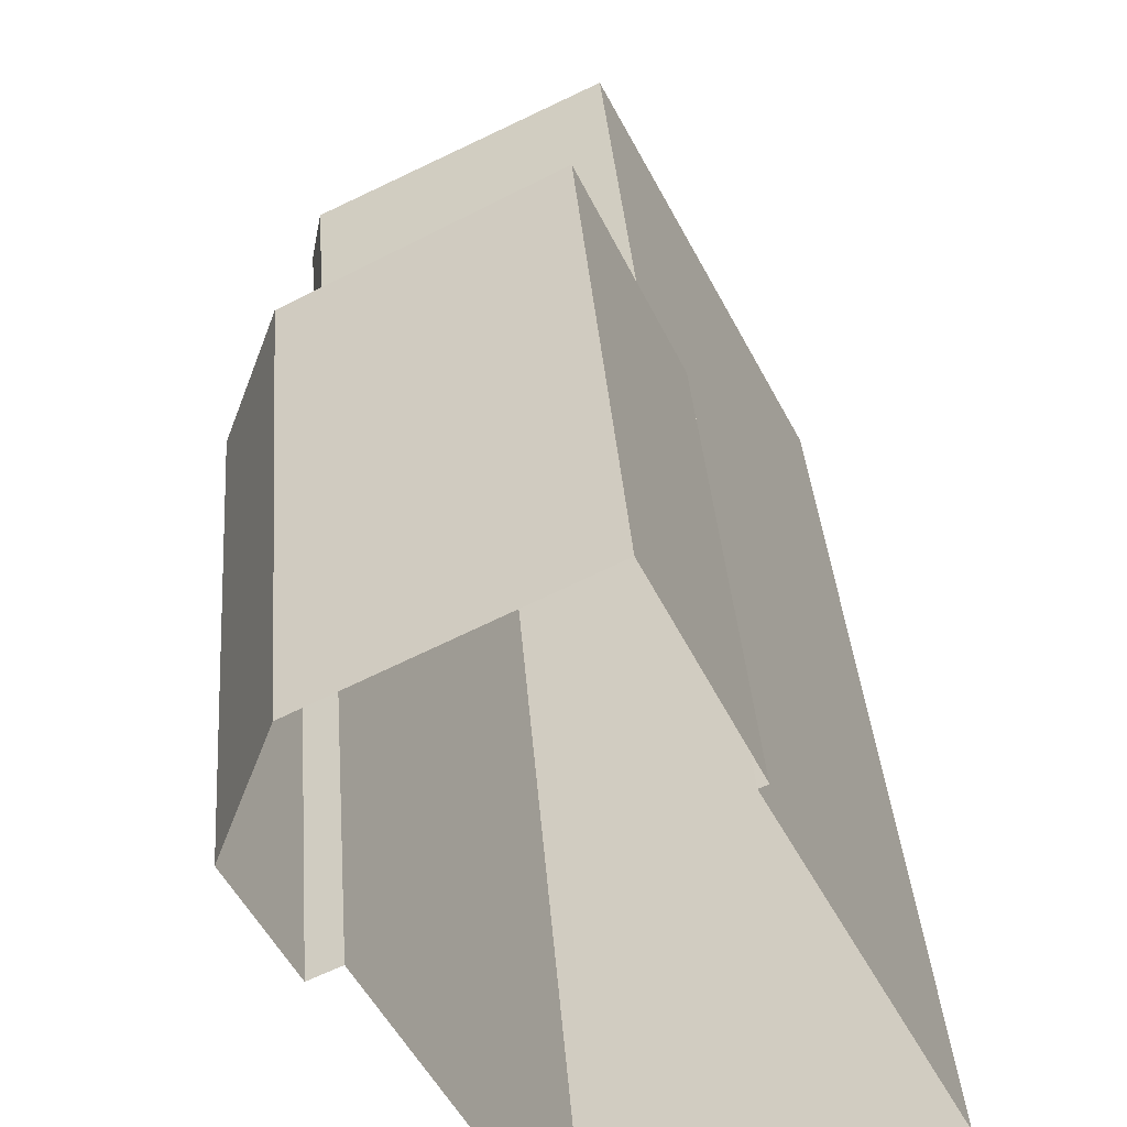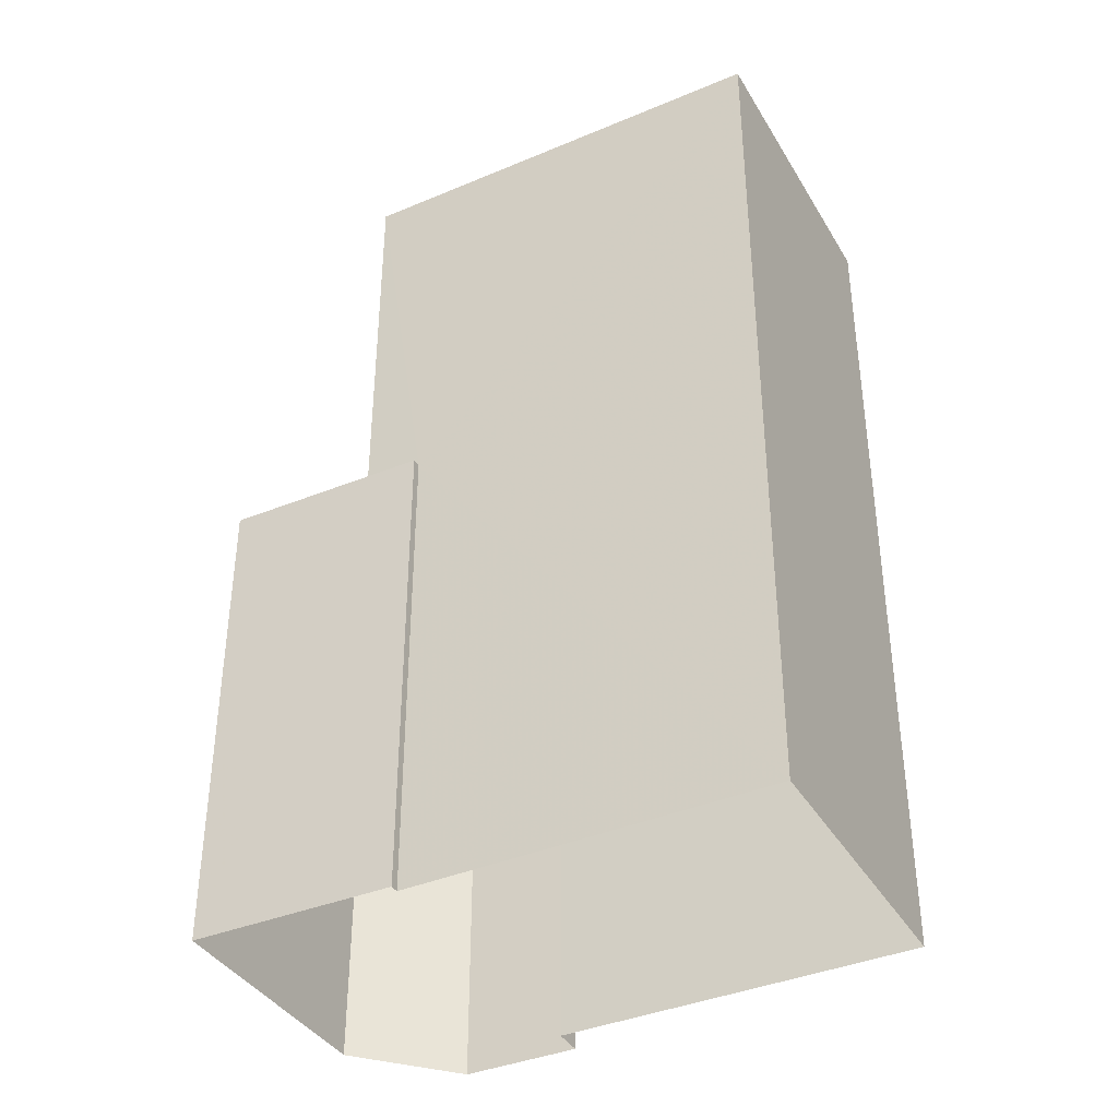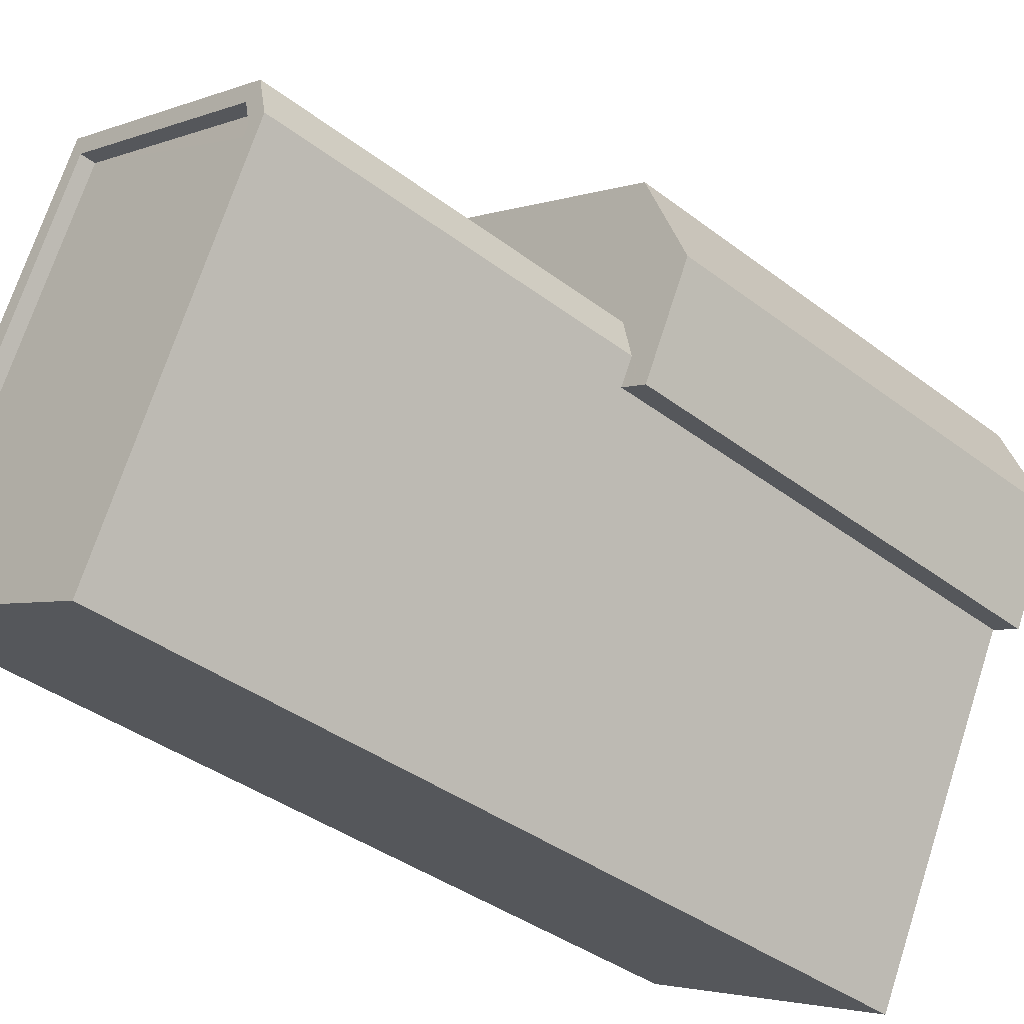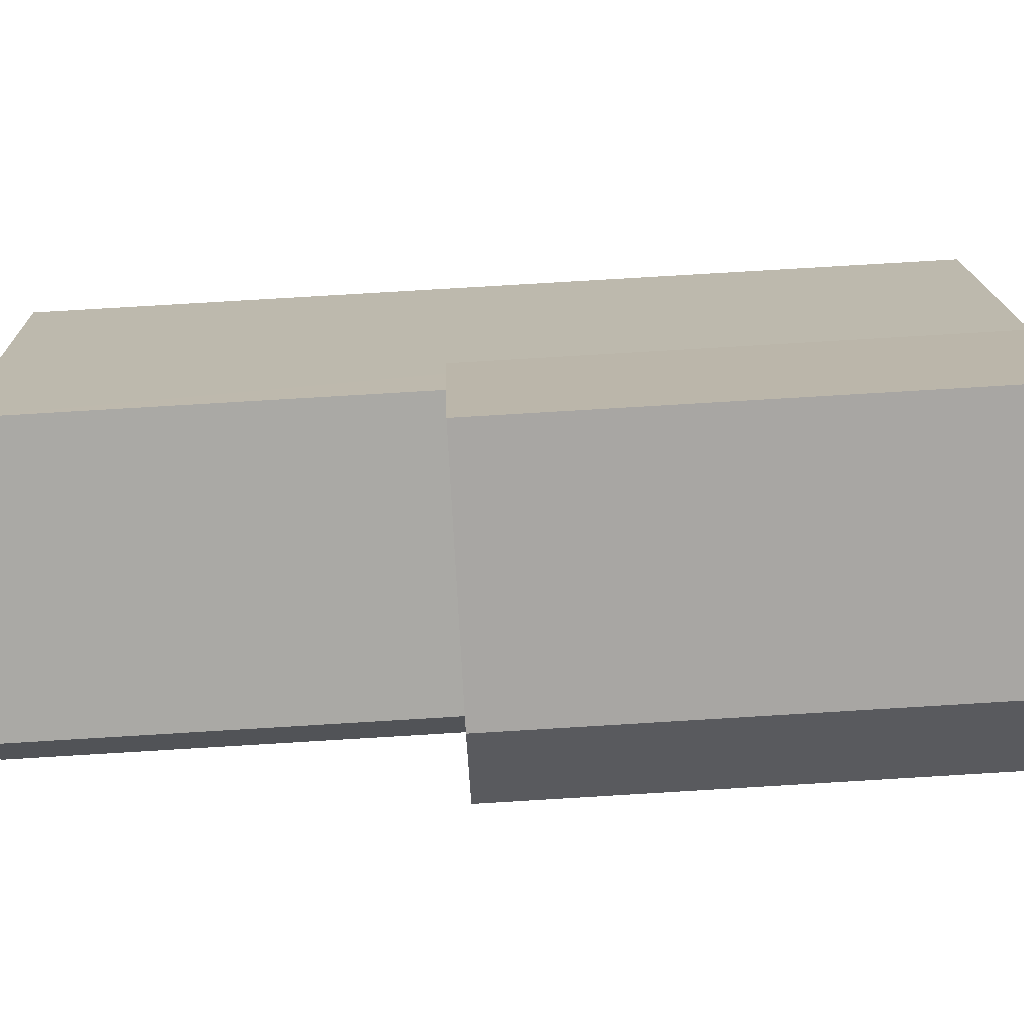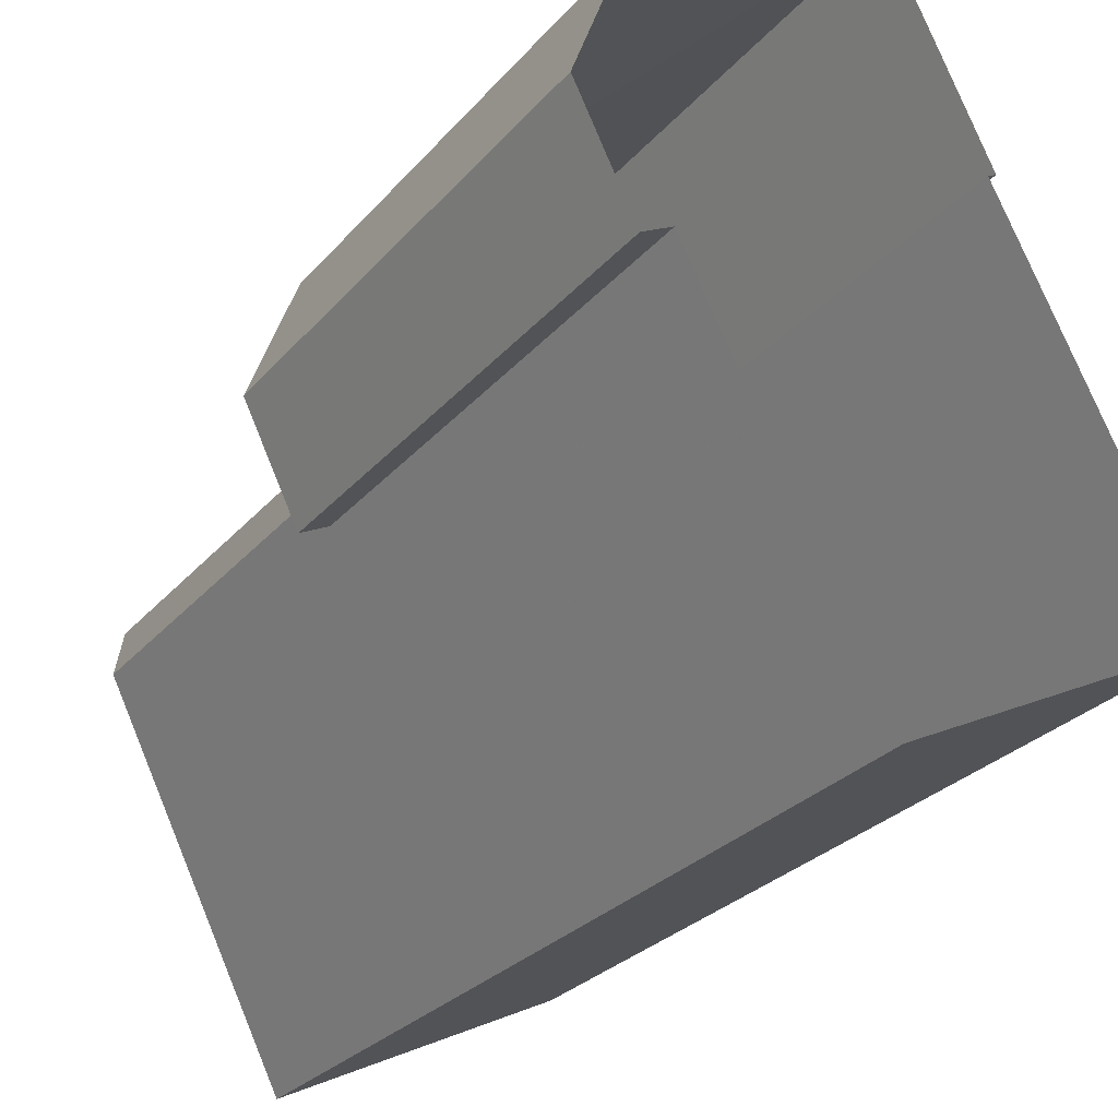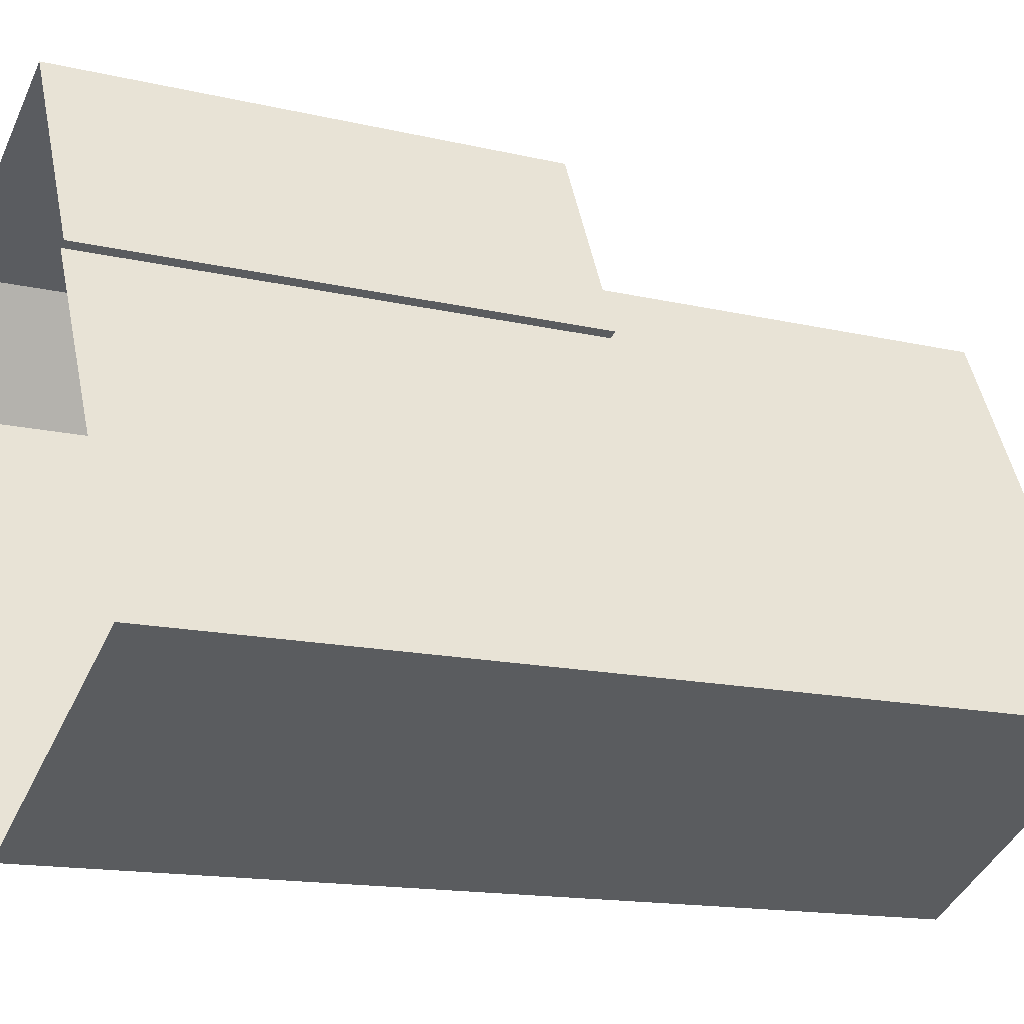
<metadata>
{"format":"obj","ext":"obj","renderer":"f3d","projection":"perspective","resolution":1024,"background":"white","views":[{"elev":36.3,"azim":175.7,"up":"+Y"},{"elev":-38.9,"azim":-88.8,"up":"+Z"},{"elev":-38.2,"azim":46.0,"up":"+Y"},{"elev":78.8,"azim":86.6,"up":"+Y"},{"elev":-27.2,"azim":148.8,"up":"+Y"},{"elev":-14.7,"azim":-117.0,"up":"+Y"}]}
</metadata>
<code>
v -5496 -3.579e+04 3.234
v -5496 -3.579e+04 3.235
v -5495 -3.578e+04 3.235
v -5496 -3.578e+04 3.236
v -5499 -3.578e+04 3.237
v -5501 -3.578e+04 3.236
v -5499 -3.579e+04 3.233
v -5504 -3.579e+04 3.234
v -5501 -3.578e+04 3.236
v -5499 -3.578e+04 11.39
v -5501 -3.578e+04 11.39
v -5500 -3.578e+04 11.39
v -5496 -3.578e+04 11.39
v -5496 -3.578e+04 11.39
v -5495 -3.578e+04 11.39
v -5501 -3.578e+04 11.39
v -5496 -3.579e+04 11.39
v -5496 -3.579e+04 11.39
v -5496 -3.579e+04 11.39
v -5496 -3.579e+04 17.94
v -5499 -3.579e+04 17.93
v -5496 -3.579e+04 17.94
v -5496 -3.578e+04 17.94
v -5496 -3.578e+04 17.94
v -5499 -3.579e+04 17.93
v -5499 -3.579e+04 17.68
v -5496 -3.579e+04 17.69
v -5503 -3.579e+04 17.69
v -5500 -3.578e+04 17.69
v -5496 -3.578e+04 17.69
v -5500 -3.578e+04 17.94
v -5503 -3.579e+04 17.94
v -5504 -3.579e+04 17.94
v -5500 -3.578e+04 17.94
f 1 2 3
f 3 2 4
f 5 4 6
f 6 2 7
f 6 7 8
f 5 6 9
f 4 2 6
f 10 11 12
f 10 12 13
f 13 14 15
f 12 11 16
f 15 17 18
f 17 19 18
f 14 17 15
f 12 14 13
f 20 21 22
f 23 20 22
f 23 22 24
f 21 25 22
f 26 27 28
f 28 27 29
f 27 30 29
f 23 24 31
f 32 33 25
f 24 34 31
f 21 32 25
f 34 33 32
f 31 34 32
f 13 4 5
f 10 13 5
f 15 3 4
f 13 15 4
f 18 1 3
f 15 18 3
f 2 1 18
f 19 2 18
f 16 11 9
f 6 16 9
f 11 10 5
f 9 11 5
f 34 16 33
f 33 16 8
f 34 12 16
f 8 16 6
f 25 8 7
f 25 33 8
f 17 22 19
f 2 19 7
f 7 19 25
f 19 22 25
f 12 34 24
f 14 12 24
f 14 24 22
f 17 14 22
f 21 27 26
f 21 20 27
f 21 26 28
f 32 21 28
f 32 28 29
f 31 32 29
f 23 29 30
f 23 31 29
f 20 30 27
f 20 23 30

</code>
